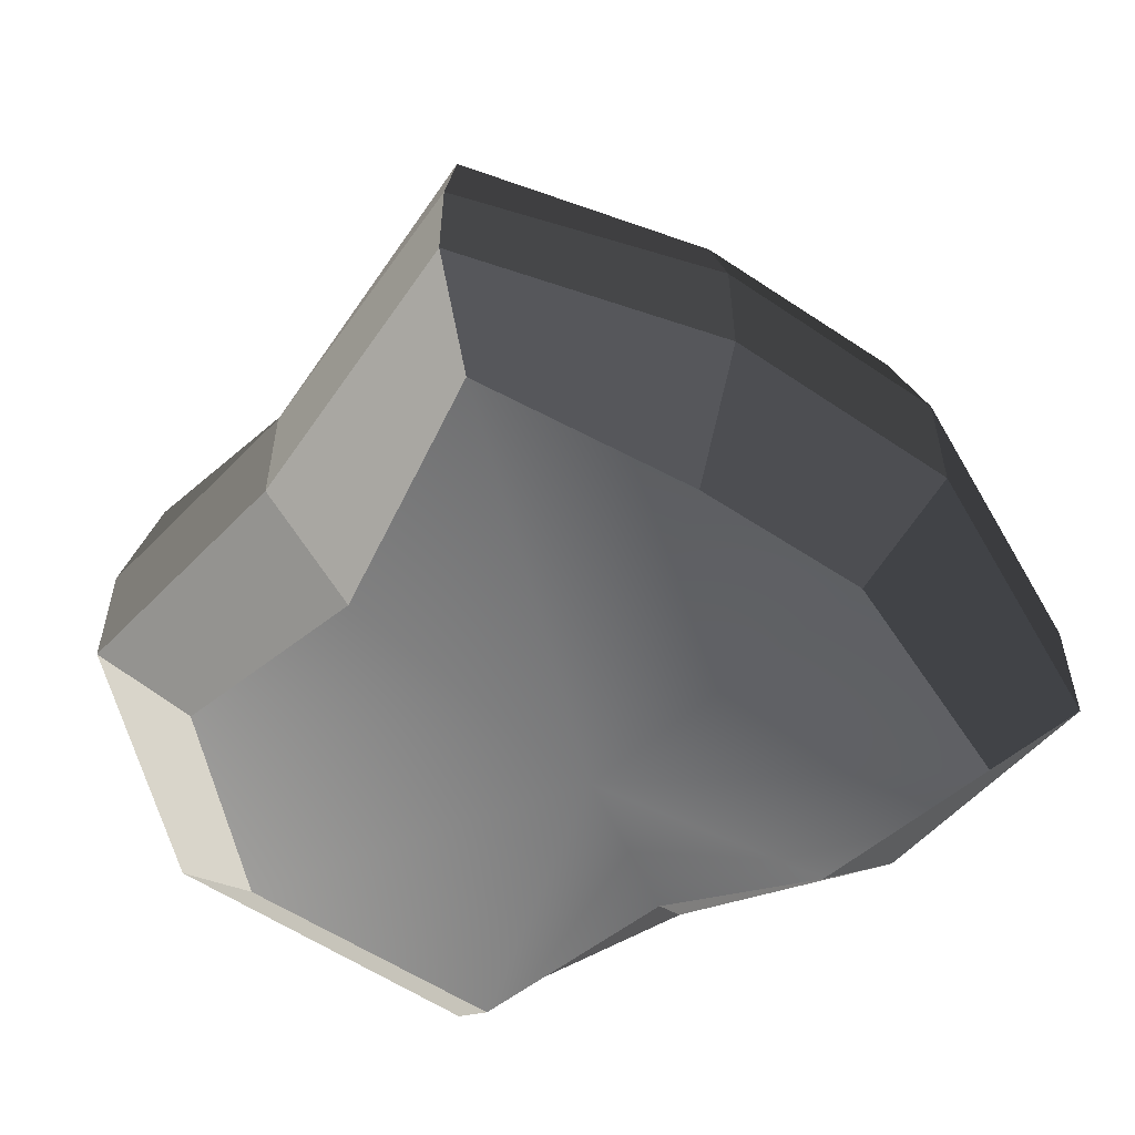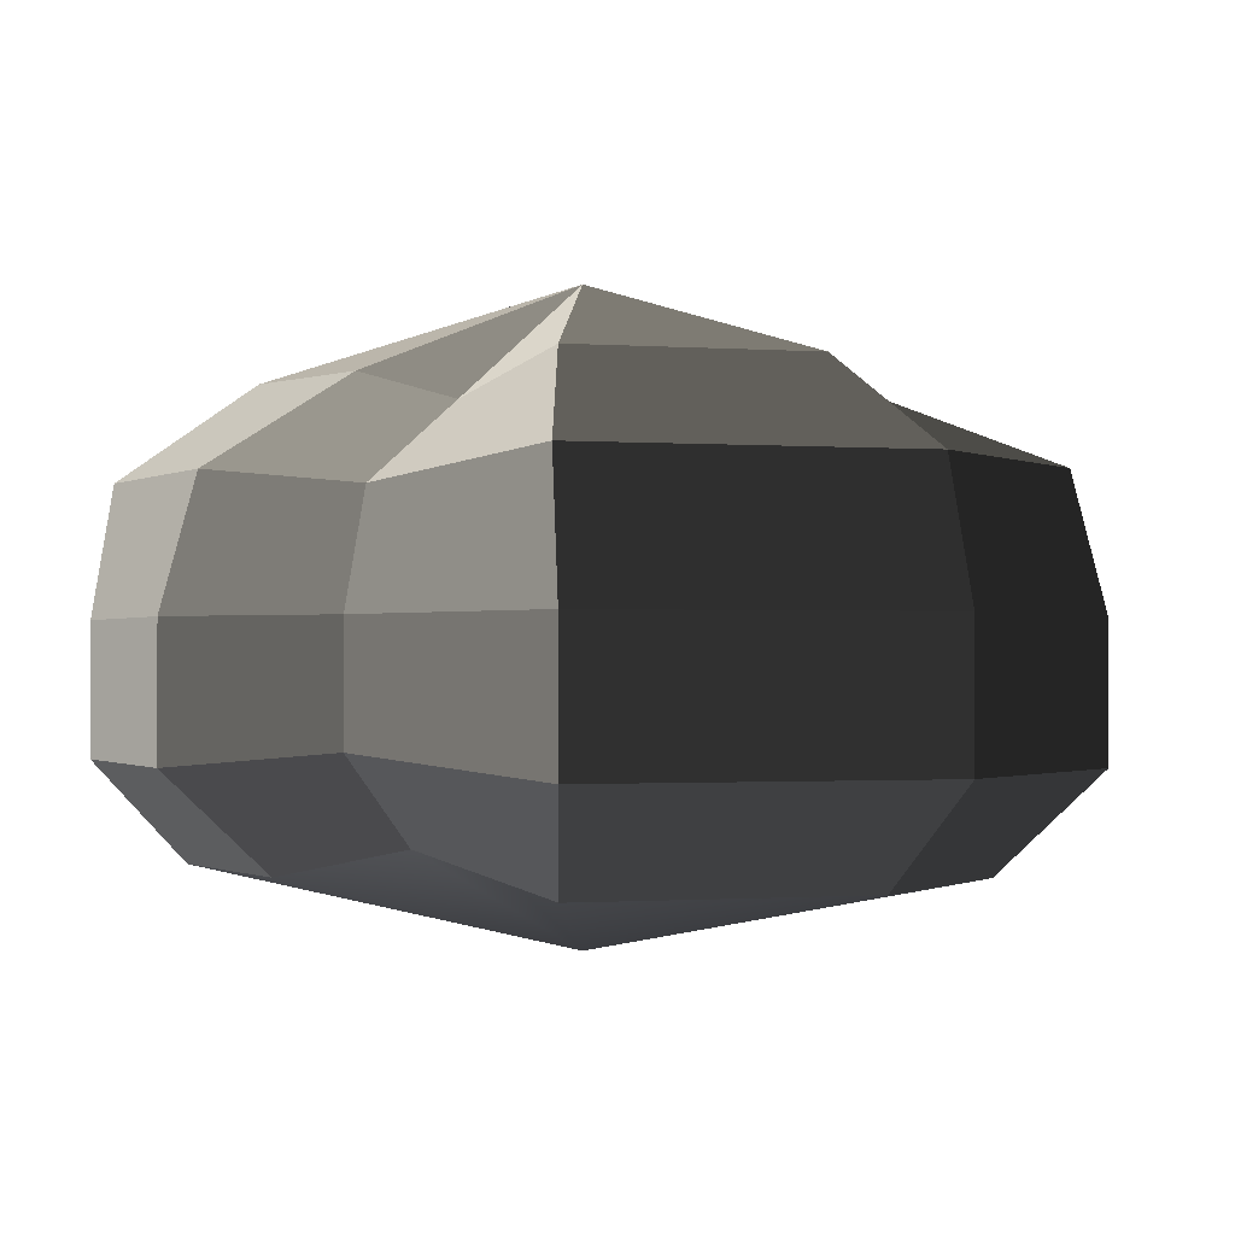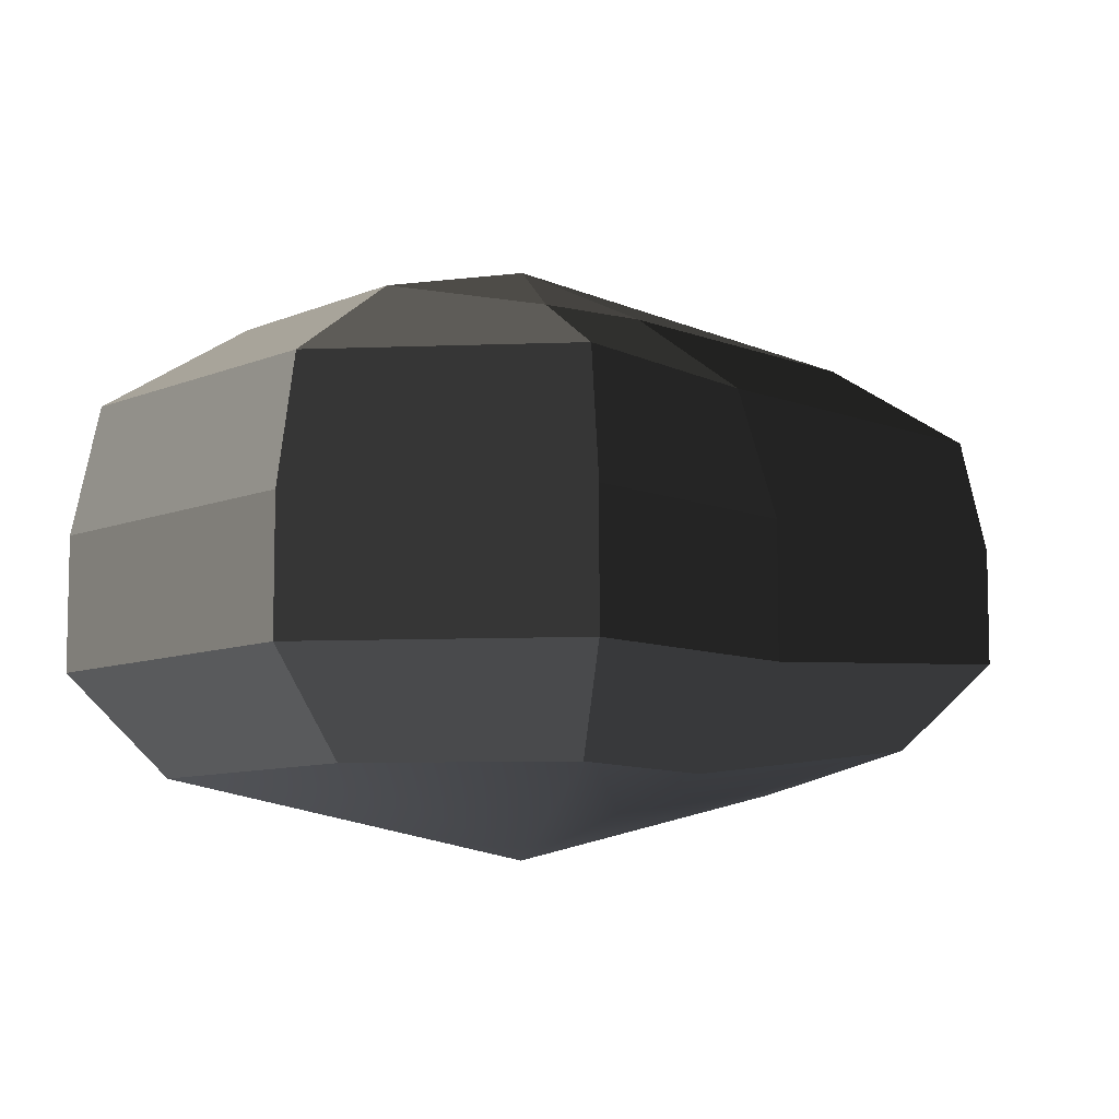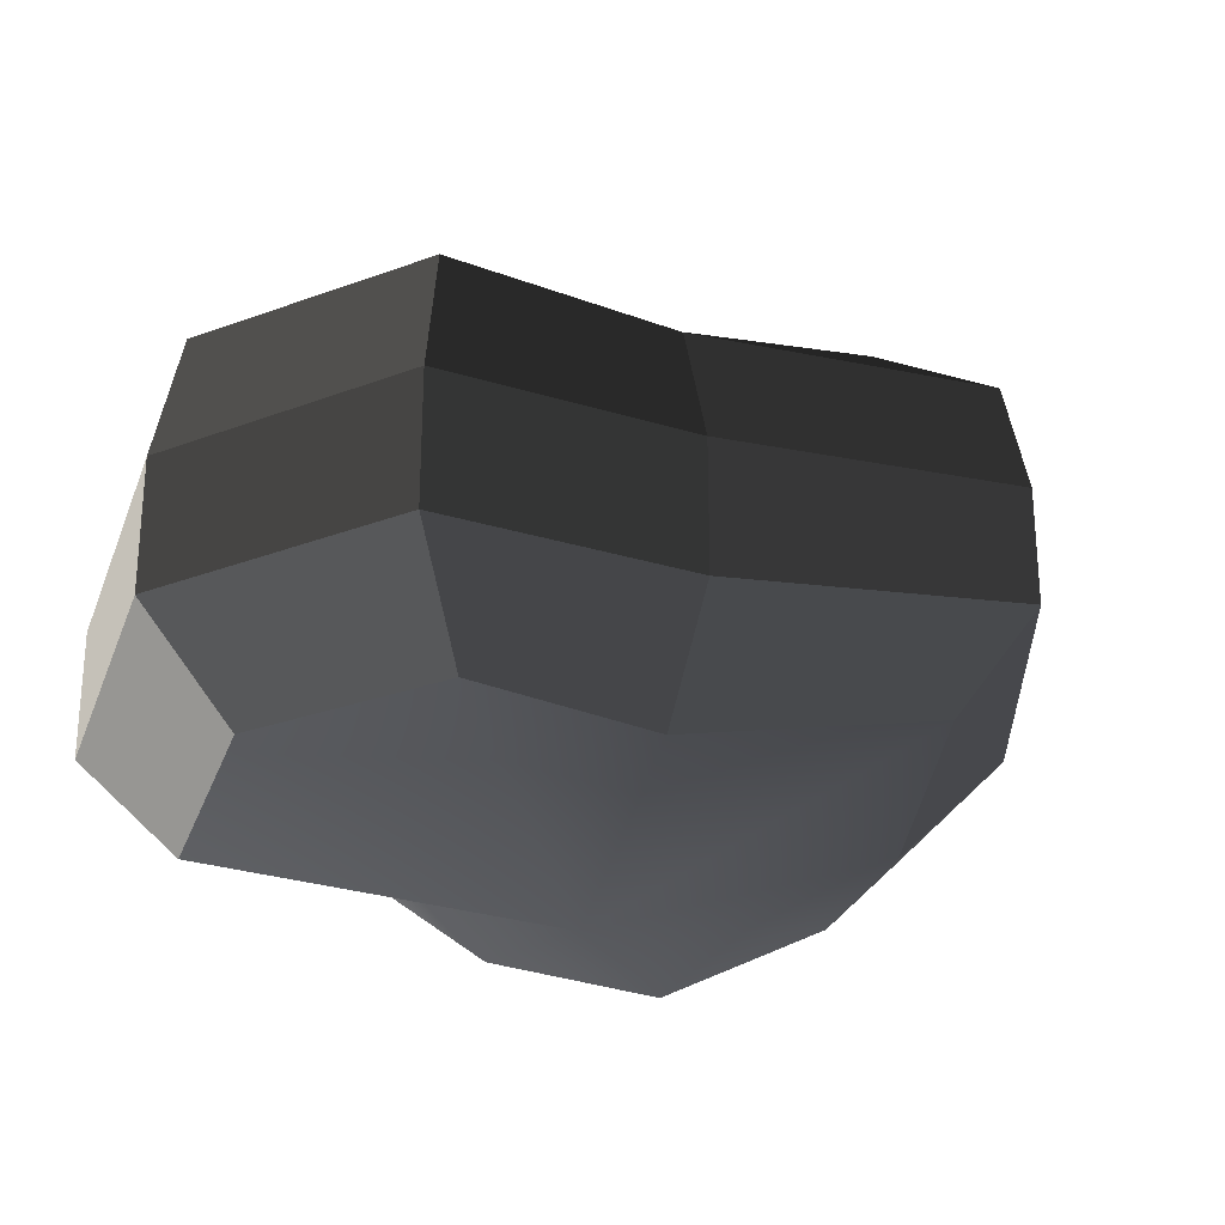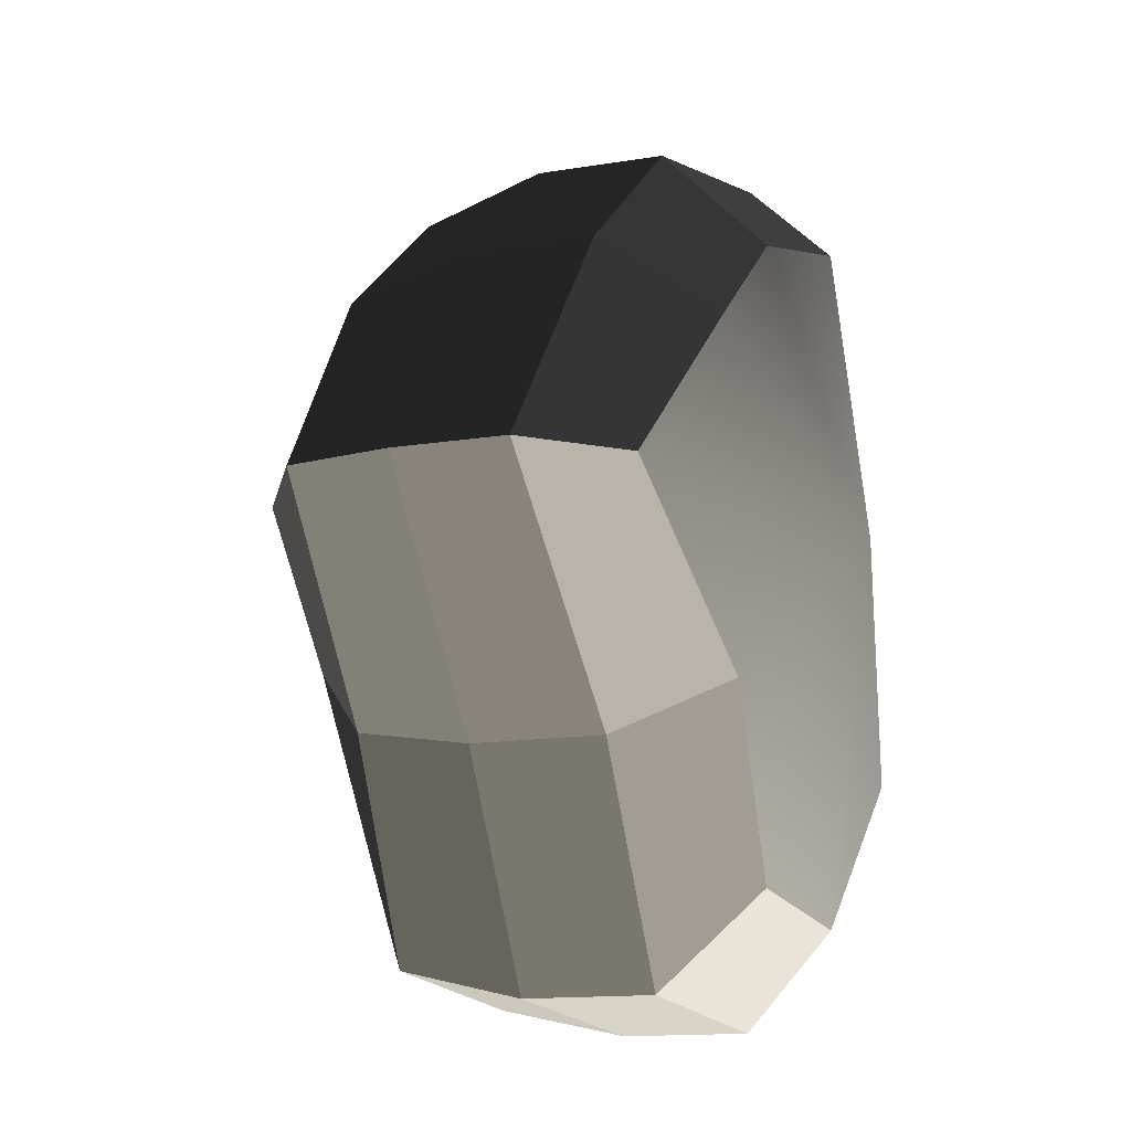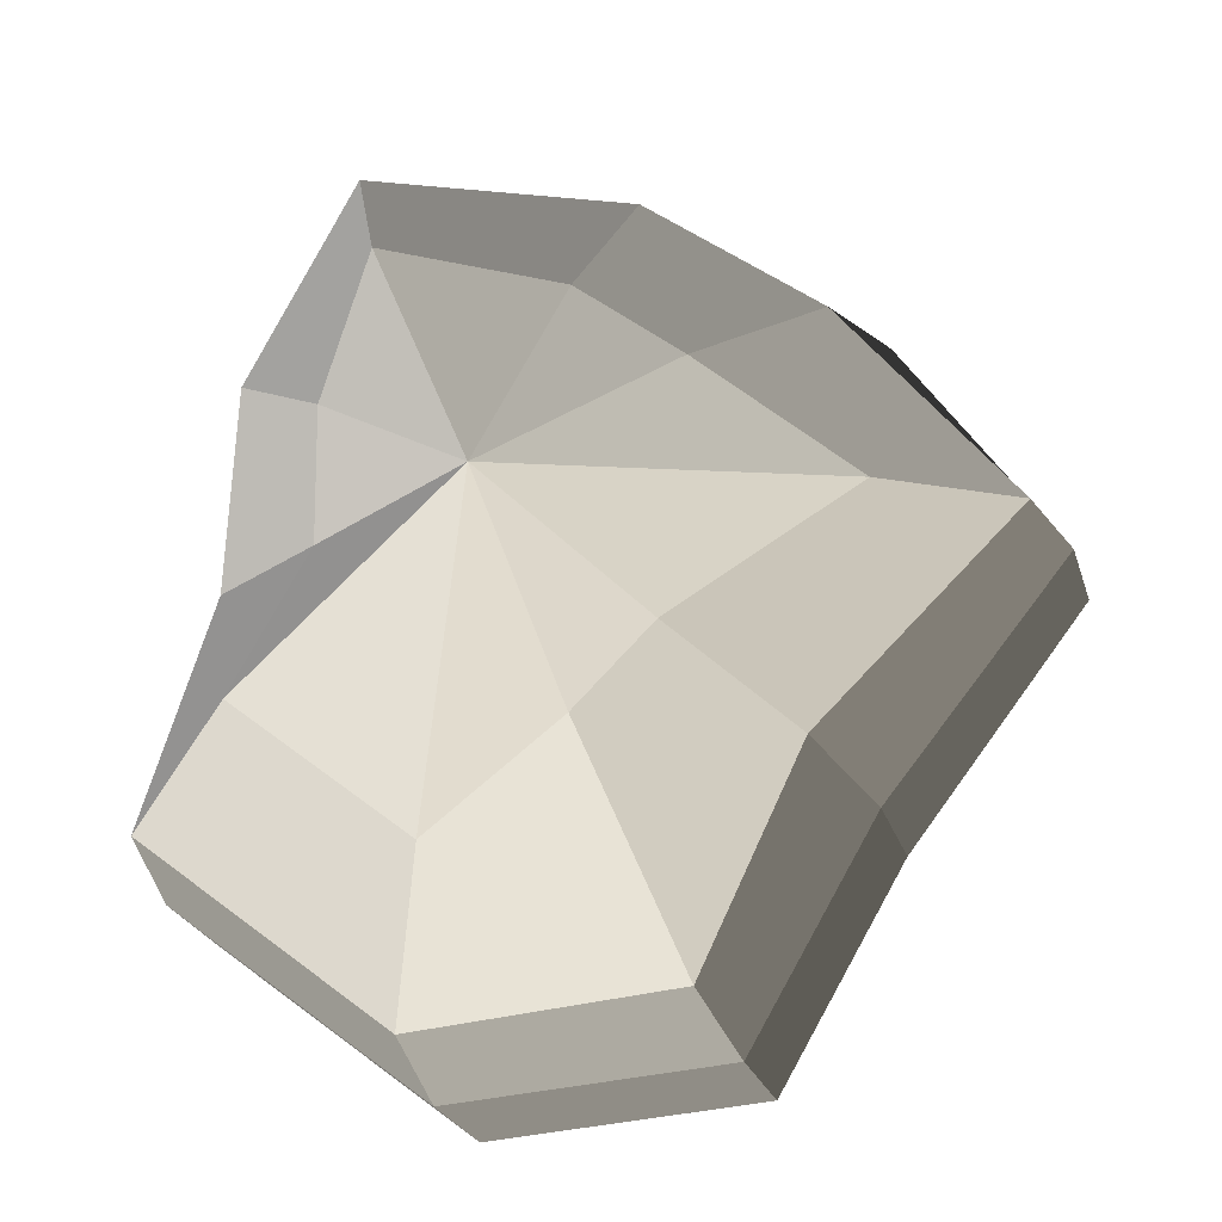
<metadata>
{"format":"obj","ext":"obj","renderer":"f3d","projection":"perspective","resolution":1024,"background":"white","views":[{"elev":-56.6,"azim":-73.4,"up":"+Y"},{"elev":-0.9,"azim":125.2,"up":"+Y"},{"elev":-8.5,"azim":-169.2,"up":"+Y"},{"elev":-27.6,"azim":-145.6,"up":"+Y"},{"elev":-13.2,"azim":-68.9,"up":"+Z"},{"elev":-24.5,"azim":-164.6,"up":"+Z"}]}
</metadata>
<code>
v 0.01454 -0.02578 -0.04036
v 0.004623 -0.03398 0.001092
v 0.03878 -0.02578 -0.02105
v -0.009664 -0.02578 -0.03817
v -0.01825 -0.02578 -0.01778
v -0.03822 -0.02223 0.001092
v -0.02135 -0.02578 0.01996
v -0.005298 -0.02578 0.03272
v 0.02109 -0.02578 0.04036
v 0.0306 -0.02578 0.01996
v 0.03219 -0.02223 0.001092
v 0.03878 -0.02578 -0.02105
v 0.04797 -0.01489 -0.02773
v 0.01805 -0.01489 -0.05115
v 0.01454 -0.02578 -0.04036
v 0.01454 -0.02578 -0.04036
v 0.01805 -0.01489 -0.05115
v -0.01317 -0.01489 -0.04897
v -0.009664 -0.02578 -0.03817
v -0.009664 -0.02578 -0.03817
v -0.01317 -0.01489 -0.04897
v -0.02743 -0.01489 -0.02445
v -0.01825 -0.02578 -0.01778
v -0.01825 -0.02578 -0.01778
v -0.02743 -0.01489 -0.02445
v -0.04797 -0.01289 0.001092
v -0.03822 -0.02223 0.001092
v -0.03822 -0.02223 0.001092
v -0.04797 -0.01289 0.001092
v -0.03053 -0.01489 0.02664
v -0.02135 -0.02578 0.01996
v -0.02135 -0.02578 0.01996
v -0.03053 -0.01489 0.02664
v -0.008806 -0.01489 0.04351
v -0.005298 -0.02578 0.03272
v -0.005298 -0.02578 0.03272
v -0.008806 -0.01489 0.04351
v 0.0246 -0.01489 0.05115
v 0.02109 -0.02578 0.04036
v 0.02109 -0.02578 0.04036
v 0.0246 -0.01489 0.05115
v 0.03978 -0.01489 0.02664
v 0.0306 -0.02578 0.01996
v 0.0306 -0.02578 0.01996
v 0.03978 -0.01489 0.02664
v 0.04193 -0.01289 0.001092
v 0.03219 -0.02223 0.001092
v 0.03219 -0.02223 0.001092
v 0.04193 -0.01289 0.001092
v 0.04797 -0.01489 -0.02773
v 0.03878 -0.02578 -0.02105
v 0.04797 -0.01489 -0.02773
v 0.04797 -0.0001483 -0.02773
v 0.01805 -0.0001482 -0.05115
v 0.01805 -0.01489 -0.05115
v 0.01805 -0.01489 -0.05115
v 0.01805 -0.0001482 -0.05115
v -0.01317 -0.0001483 -0.04897
v -0.01317 -0.01489 -0.04897
v -0.01317 -0.01489 -0.04897
v -0.01317 -0.0001483 -0.04897
v -0.02743 -0.0001482 -0.02445
v -0.02743 -0.01489 -0.02445
v -0.02743 -0.01489 -0.02445
v -0.02743 -0.0001482 -0.02445
v -0.04797 -0.0002294 0.001092
v -0.04797 -0.01289 0.001092
v -0.04797 -0.01289 0.001092
v -0.04797 -0.0002294 0.001092
v -0.03053 -0.0001483 0.02664
v -0.03053 -0.01489 0.02664
v -0.03053 -0.01489 0.02664
v -0.03053 -0.0001483 0.02664
v -0.008806 -0.0001483 0.04351
v -0.008806 -0.01489 0.04351
v -0.008806 -0.01489 0.04351
v -0.008806 -0.0001483 0.04351
v 0.0246 -0.0001483 0.05115
v 0.0246 -0.01489 0.05115
v 0.0246 -0.01489 0.05115
v 0.0246 -0.0001483 0.05115
v 0.03978 -0.0001483 0.02664
v 0.03978 -0.01489 0.02664
v 0.03978 -0.01489 0.02664
v 0.03978 -0.0001483 0.02664
v 0.04193 -0.0002294 0.001092
v 0.04193 -0.01289 0.001092
v 0.04193 -0.01289 0.001092
v 0.04193 -0.0002294 0.001092
v 0.04797 -0.0001483 -0.02773
v 0.04797 -0.01489 -0.02773
v 0.04797 -0.0001483 -0.02773
v 0.04569 0.01428 -0.0254
v 0.01714 0.01428 -0.04799
v 0.01805 -0.0001482 -0.05115
v 0.01805 -0.0001482 -0.05115
v 0.01714 0.01428 -0.04799
v -0.01183 0.01428 -0.0456
v -0.01317 -0.0001483 -0.04897
v -0.01317 -0.0001483 -0.04897
v -0.01183 0.01428 -0.0456
v -0.02321 0.01428 -0.02181
v -0.02743 -0.0001482 -0.02445
v -0.02743 -0.0001482 -0.02445
v -0.02321 0.01428 -0.02181
v -0.0453 0.01197 0.001198
v -0.04797 -0.0002294 0.001092
v -0.04797 -0.0002294 0.001092
v -0.0453 0.01197 0.001198
v -0.02661 0.01428 0.0242
v -0.03053 -0.0001483 0.02664
v -0.03053 -0.0001483 0.02664
v -0.02661 0.01428 0.0242
v -0.007042 0.01428 0.03961
v -0.008806 -0.0001483 0.04351
v -0.008806 -0.0001483 0.04351
v -0.007042 0.01428 0.03961
v 0.02433 0.01428 0.04799
v 0.0246 -0.0001483 0.05115
v 0.0246 -0.0001483 0.05115
v 0.02433 0.01428 0.04799
v 0.03671 0.01428 0.0242
v 0.03978 -0.0001483 0.02664
v 0.03978 -0.0001483 0.02664
v 0.03671 0.01428 0.0242
v 0.03865 0.01197 0.001198
v 0.04193 -0.0002294 0.001092
v 0.04193 -0.0002294 0.001092
v 0.03865 0.01197 0.001198
v 0.04569 0.01428 -0.0254
v 0.04797 -0.0001483 -0.02773
v 0.04569 0.01428 -0.0254
v 0.03225 0.02437 -0.01615
v 0.01204 0.02437 -0.03257
v 0.01714 0.01428 -0.04799
v 0.01714 0.01428 -0.04799
v 0.01204 0.02437 -0.03257
v -0.002593 0.02437 -0.02139
v -0.01183 0.01428 -0.0456
v -0.01183 0.01428 -0.0456
v -0.002593 0.02437 -0.02139
v -0.01125 0.02437 -0.01279
v -0.02321 0.01428 -0.02181
v -0.02321 0.01428 -0.02181
v -0.01125 0.02437 -0.01279
v -0.03125 0.02075 0.001118
v -0.0453 0.01197 0.001198
v -0.0453 0.01197 0.001198
v -0.03125 0.02075 0.001118
v -0.01443 0.02437 0.01503
v -0.02661 0.01428 0.0242
v -0.02661 0.01428 0.0242
v -0.01443 0.02437 0.01503
v -0.002593 0.02437 0.02475
v -0.007042 0.01428 0.03961
v -0.007042 0.01428 0.03961
v -0.002593 0.02437 0.02475
v 0.01874 0.02437 0.03257
v 0.02433 0.01428 0.04799
v 0.02433 0.01428 0.04799
v 0.01874 0.02437 0.03257
v 0.02387 0.02437 0.01503
v 0.03671 0.01428 0.0242
v 0.03671 0.01428 0.0242
v 0.02387 0.02437 0.01503
v 0.02504 0.02075 0.001118
v 0.03865 0.01197 0.001198
v 0.03865 0.01197 0.001198
v 0.02504 0.02075 0.001118
v 0.03225 0.02437 -0.01615
v 0.04569 0.01428 -0.0254
v 0.03225 0.02437 -0.01615
v 0.004623 0.03398 0.001092
v 0.01204 0.02437 -0.03257
v 0.01204 0.02437 -0.03257
v 0.004623 0.03398 0.001092
v -0.002593 0.02437 -0.02139
v -0.002593 0.02437 -0.02139
v 0.004623 0.03398 0.001092
v -0.01125 0.02437 -0.01279
v -0.01125 0.02437 -0.01279
v 0.004623 0.03398 0.001092
v -0.03125 0.02075 0.001118
v -0.03125 0.02075 0.001118
v 0.004623 0.03398 0.001092
v -0.01443 0.02437 0.01503
v -0.01443 0.02437 0.01503
v 0.004623 0.03398 0.001092
v -0.002593 0.02437 0.02475
v -0.002593 0.02437 0.02475
v 0.004623 0.03398 0.001092
v 0.01874 0.02437 0.03257
v 0.01874 0.02437 0.03257
v 0.004623 0.03398 0.001092
v 0.02387 0.02437 0.01503
v 0.02387 0.02437 0.01503
v 0.004623 0.03398 0.001092
v 0.02504 0.02075 0.001118
v 0.02504 0.02075 0.001118
v 0.004623 0.03398 0.001092
v 0.03225 0.02437 -0.01615
g Foliage5_16_3906_56
f 1 3 2
f 4 1 2
f 5 4 2
f 6 5 2
f 7 6 2
f 8 7 2
f 9 8 2
f 10 9 2
f 11 10 2
f 3 11 2
f 12 14 13
f 12 15 14
f 16 18 17
f 16 19 18
f 20 22 21
f 20 23 22
f 24 26 25
f 24 27 26
f 28 30 29
f 28 31 30
f 32 34 33
f 32 35 34
f 36 38 37
f 36 39 38
f 40 42 41
f 40 43 42
f 44 46 45
f 44 47 46
f 48 50 49
f 48 51 50
f 52 54 53
f 52 55 54
f 56 58 57
f 56 59 58
f 60 62 61
f 60 63 62
f 64 66 65
f 64 67 66
f 68 70 69
f 68 71 70
f 72 74 73
f 72 75 74
f 76 78 77
f 76 79 78
f 80 82 81
f 80 83 82
f 84 86 85
f 84 87 86
f 88 90 89
f 88 91 90
f 92 94 93
f 92 95 94
f 96 98 97
f 96 99 98
f 100 102 101
f 100 103 102
f 104 106 105
f 104 107 106
f 108 110 109
f 108 111 110
f 112 114 113
f 112 115 114
f 116 118 117
f 116 119 118
f 120 122 121
f 120 123 122
f 124 126 125
f 124 127 126
f 128 130 129
f 128 131 130
f 132 134 133
f 132 135 134
f 136 138 137
f 136 139 138
f 140 142 141
f 140 143 142
f 144 146 145
f 144 147 146
f 148 150 149
f 148 151 150
f 152 154 153
f 152 155 154
f 156 158 157
f 156 159 158
f 160 162 161
f 160 163 162
f 164 166 165
f 164 167 166
f 168 170 169
f 168 171 170
f 172 174 173
f 175 177 176
f 178 180 179
f 181 183 182
f 184 186 185
f 187 189 188
f 190 192 191
f 193 195 194
f 196 198 197
f 199 201 200

</code>
